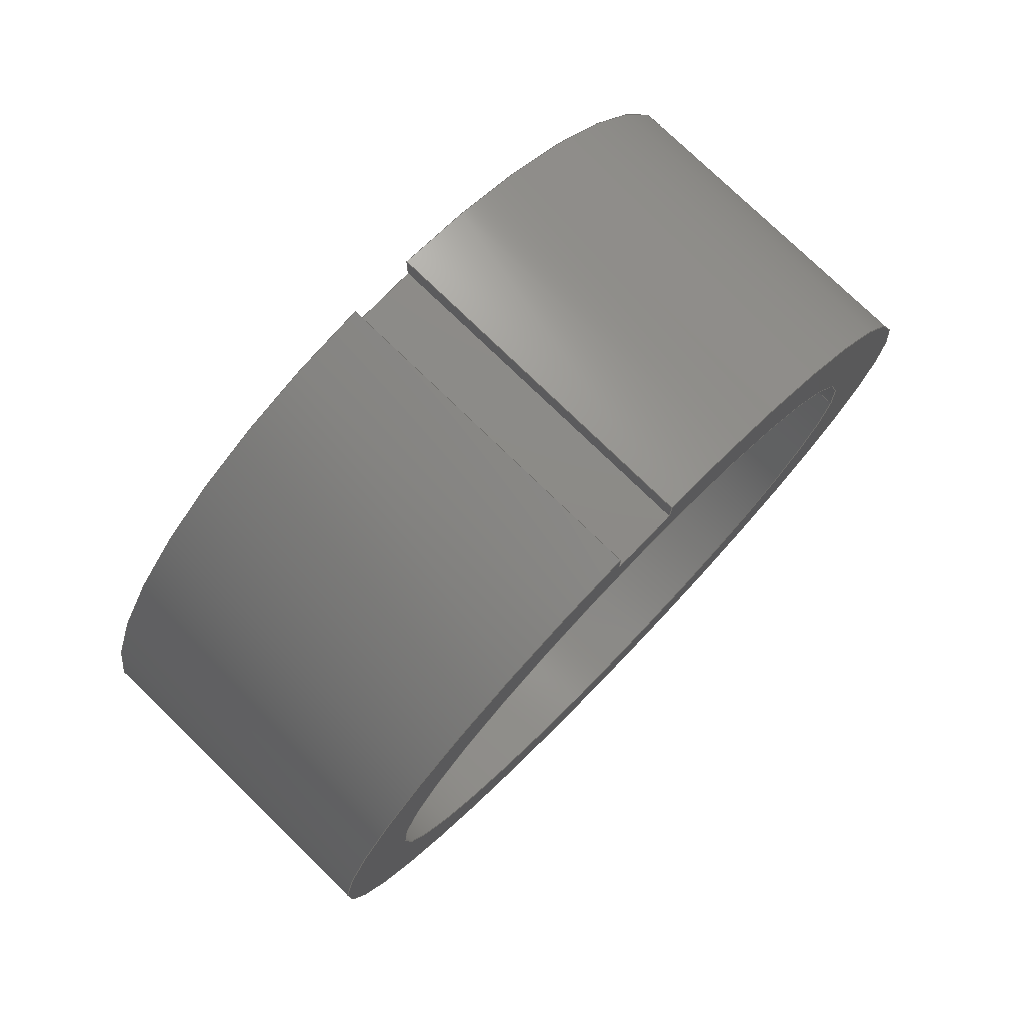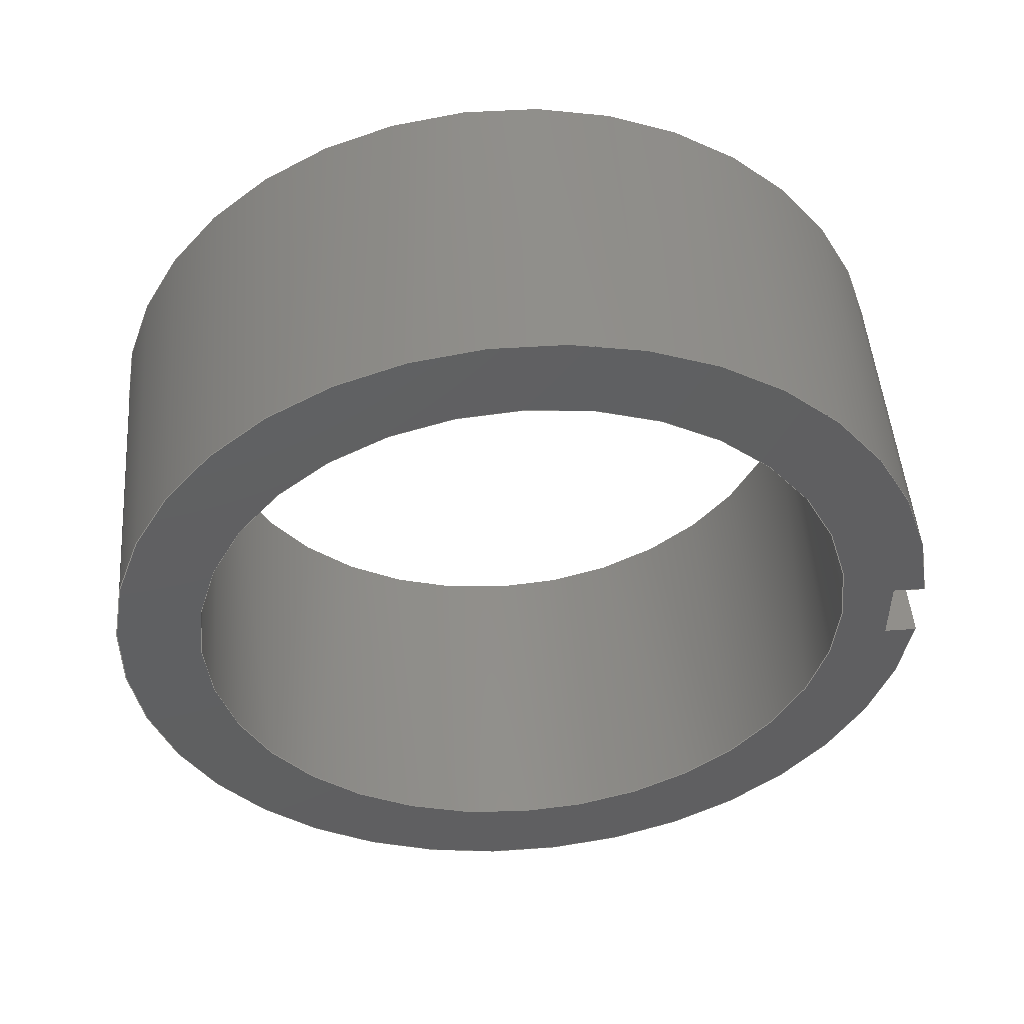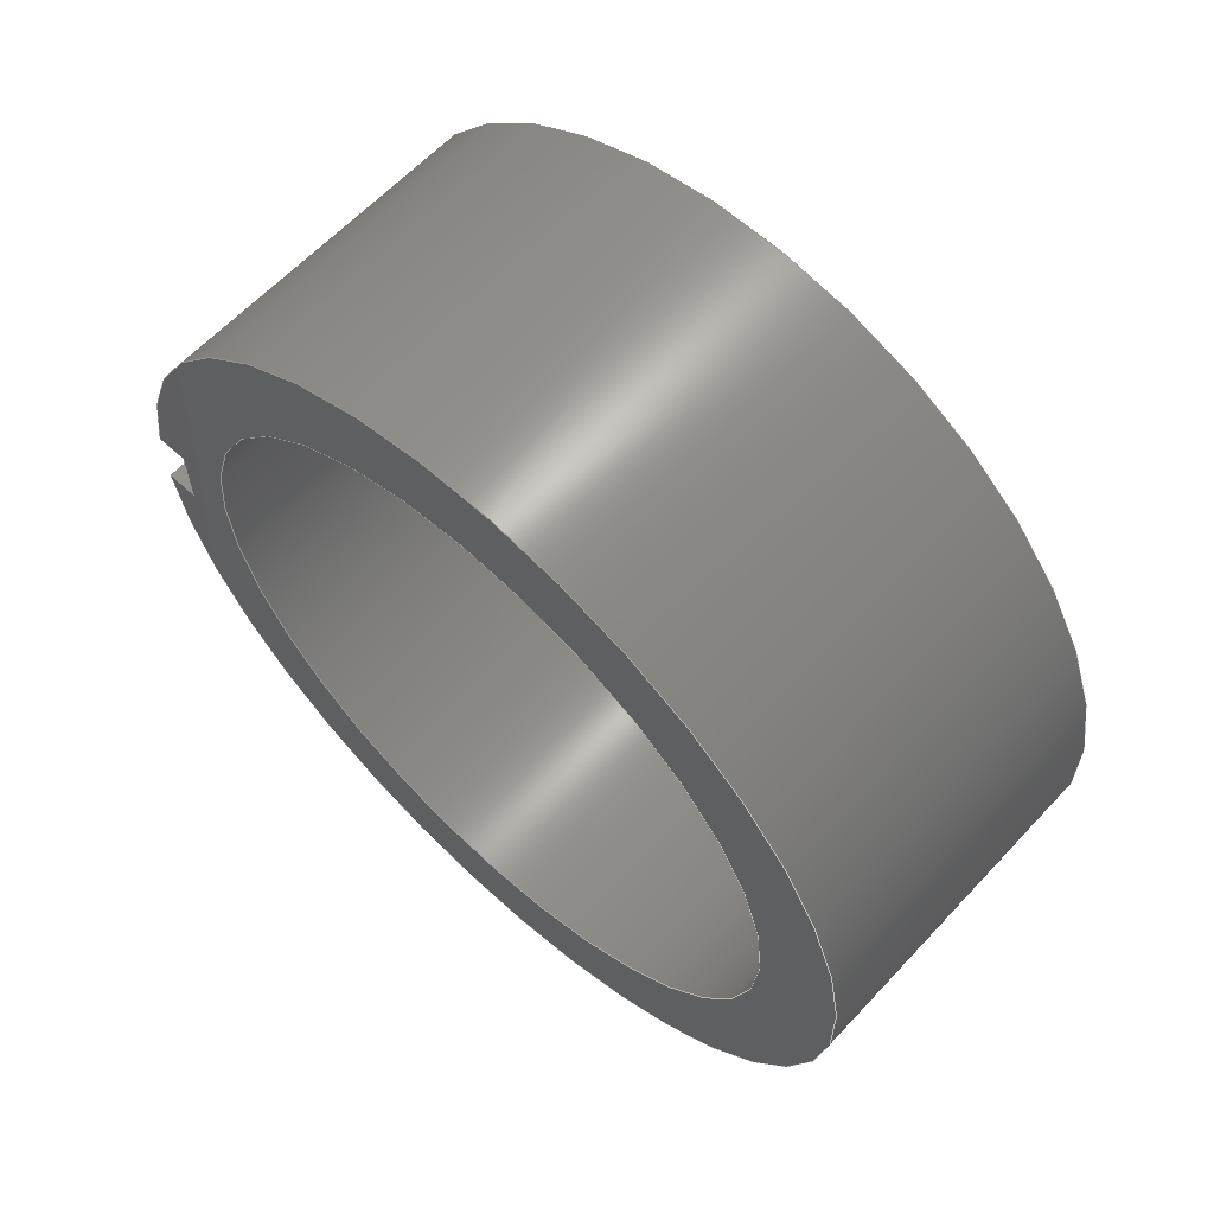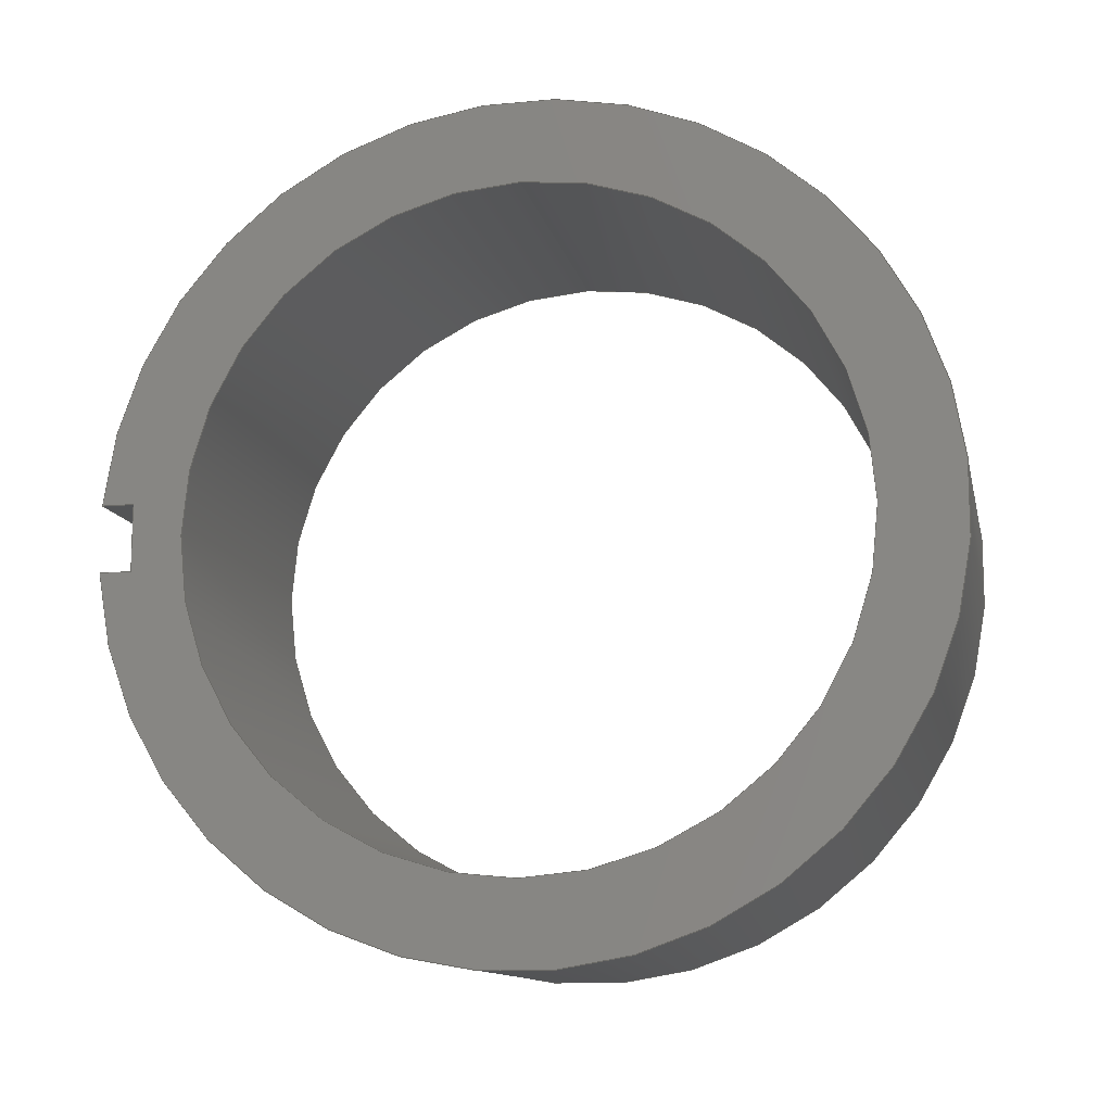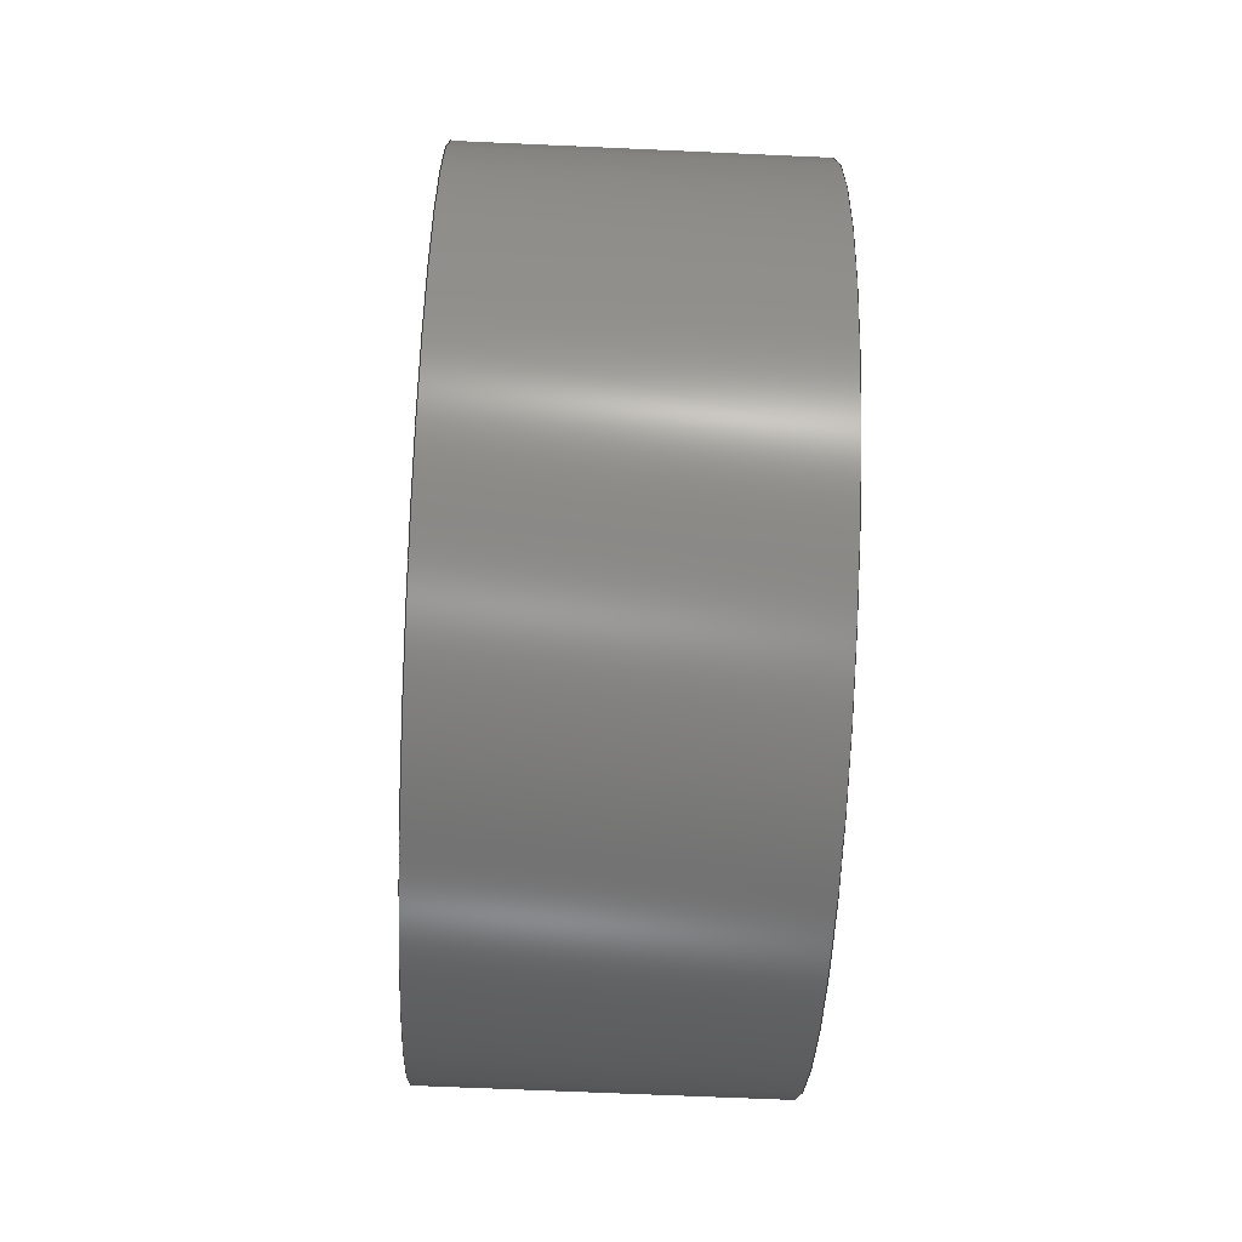
<metadata>
{"format":"step","ext":"step","renderer":"f3d","projection":"perspective","resolution":1024,"background":"white","views":[{"elev":77.0,"azim":-135.9,"up":"+Y"},{"elev":48.9,"azim":85.6,"up":"+Z"},{"elev":62.1,"azim":-47.1,"up":"+Z"},{"elev":-12.2,"azim":-77.9,"up":"+Z"},{"elev":-65.5,"azim":-2.6,"up":"+Z"}]}
</metadata>
<code>
ISO-10303-21;
DATA;
#1=MECHANICAL_DESIGN_GEOMETRIC_PRESENTATION_REPRESENTATION('',(#4),#215);
#2=SHAPE_REPRESENTATION_RELATIONSHIP('SRR','None',#222,#3);
#3=ADVANCED_BREP_SHAPE_REPRESENTATION('',(#5),#214);
#4=STYLED_ITEM('',(#232),#5);
#5=MANIFOLD_SOLID_BREP('Body1',#119);
#6=CYLINDRICAL_SURFACE('',#139,1);
#7=CYLINDRICAL_SURFACE('',#141,1.25);
#8=FACE_BOUND('',#25,.T.);
#9=FACE_BOUND('',#29,.T.);
#10=CIRCLE('',#137,1.25);
#11=CIRCLE('',#138,1);
#12=CIRCLE('',#140,1);
#13=CIRCLE('',#142,1.25);
#14=FACE_OUTER_BOUND('',#21,.T.);
#15=FACE_OUTER_BOUND('',#22,.T.);
#16=FACE_OUTER_BOUND('',#23,.T.);
#17=FACE_OUTER_BOUND('',#24,.T.);
#18=FACE_OUTER_BOUND('',#26,.T.);
#19=FACE_OUTER_BOUND('',#27,.T.);
#20=FACE_OUTER_BOUND('',#28,.T.);
#21=EDGE_LOOP('',(#77,#78,#79,#80));
#22=EDGE_LOOP('',(#81,#82,#83,#84));
#23=EDGE_LOOP('',(#85,#86,#87,#88));
#24=EDGE_LOOP('',(#89,#90,#91,#92));
#25=EDGE_LOOP('',(#93));
#26=EDGE_LOOP('',(#94,#95,#96,#97));
#27=EDGE_LOOP('',(#98,#99,#100,#101));
#28=EDGE_LOOP('',(#102,#103,#104,#105));
#29=EDGE_LOOP('',(#106));
#30=LINE('',#183,#41);
#31=LINE('',#185,#42);
#32=LINE('',#187,#43);
#33=LINE('',#188,#44);
#34=LINE('',#191,#45);
#35=LINE('',#193,#46);
#36=LINE('',#194,#47);
#37=LINE('',#197,#48);
#38=LINE('',#199,#49);
#39=LINE('',#200,#50);
#40=LINE('',#207,#51);
#41=VECTOR('',#148,1);
#42=VECTOR('',#149,1);
#43=VECTOR('',#150,1);
#44=VECTOR('',#151,1);
#45=VECTOR('',#154,1);
#46=VECTOR('',#155,1);
#47=VECTOR('',#156,1);
#48=VECTOR('',#159,1);
#49=VECTOR('',#160,1);
#50=VECTOR('',#161,1);
#51=VECTOR('',#170,1);
#52=VERTEX_POINT('',#181);
#53=VERTEX_POINT('',#182);
#54=VERTEX_POINT('',#184);
#55=VERTEX_POINT('',#186);
#56=VERTEX_POINT('',#190);
#57=VERTEX_POINT('',#192);
#58=VERTEX_POINT('',#196);
#59=VERTEX_POINT('',#198);
#60=VERTEX_POINT('',#203);
#61=VERTEX_POINT('',#206);
#62=EDGE_CURVE('',#52,#53,#30,.T.);
#63=EDGE_CURVE('',#52,#54,#31,.T.);
#64=EDGE_CURVE('',#55,#54,#32,.T.);
#65=EDGE_CURVE('',#53,#55,#33,.T.);
#66=EDGE_CURVE('',#56,#52,#34,.T.);
#67=EDGE_CURVE('',#56,#57,#35,.T.);
#68=EDGE_CURVE('',#54,#57,#36,.T.);
#69=EDGE_CURVE('',#58,#56,#37,.T.);
#70=EDGE_CURVE('',#59,#58,#38,.T.);
#71=EDGE_CURVE('',#57,#59,#39,.T.);
#72=EDGE_CURVE('',#59,#55,#10,.T.);
#73=EDGE_CURVE('',#60,#60,#11,.T.);
#74=EDGE_CURVE('',#60,#61,#40,.T.);
#75=EDGE_CURVE('',#61,#61,#12,.T.);
#76=EDGE_CURVE('',#58,#53,#13,.T.);
#77=ORIENTED_EDGE('',*,*,#62,.F.);
#78=ORIENTED_EDGE('',*,*,#63,.T.);
#79=ORIENTED_EDGE('',*,*,#64,.F.);
#80=ORIENTED_EDGE('',*,*,#65,.F.);
#81=ORIENTED_EDGE('',*,*,#66,.F.);
#82=ORIENTED_EDGE('',*,*,#67,.T.);
#83=ORIENTED_EDGE('',*,*,#68,.F.);
#84=ORIENTED_EDGE('',*,*,#63,.F.);
#85=ORIENTED_EDGE('',*,*,#69,.F.);
#86=ORIENTED_EDGE('',*,*,#70,.F.);
#87=ORIENTED_EDGE('',*,*,#71,.F.);
#88=ORIENTED_EDGE('',*,*,#67,.F.);
#89=ORIENTED_EDGE('',*,*,#64,.T.);
#90=ORIENTED_EDGE('',*,*,#68,.T.);
#91=ORIENTED_EDGE('',*,*,#71,.T.);
#92=ORIENTED_EDGE('',*,*,#72,.T.);
#93=ORIENTED_EDGE('',*,*,#73,.T.);
#94=ORIENTED_EDGE('',*,*,#73,.F.);
#95=ORIENTED_EDGE('',*,*,#74,.T.);
#96=ORIENTED_EDGE('',*,*,#75,.T.);
#97=ORIENTED_EDGE('',*,*,#74,.F.);
#98=ORIENTED_EDGE('',*,*,#65,.T.);
#99=ORIENTED_EDGE('',*,*,#72,.F.);
#100=ORIENTED_EDGE('',*,*,#70,.T.);
#101=ORIENTED_EDGE('',*,*,#76,.T.);
#102=ORIENTED_EDGE('',*,*,#62,.T.);
#103=ORIENTED_EDGE('',*,*,#76,.F.);
#104=ORIENTED_EDGE('',*,*,#69,.T.);
#105=ORIENTED_EDGE('',*,*,#66,.T.);
#106=ORIENTED_EDGE('',*,*,#75,.F.);
#107=PLANE('',#133);
#108=PLANE('',#134);
#109=PLANE('',#135);
#110=PLANE('',#136);
#111=PLANE('',#143);
#112=ADVANCED_FACE('',(#14),#107,.F.);
#113=ADVANCED_FACE('',(#15),#108,.F.);
#114=ADVANCED_FACE('',(#16),#109,.F.);
#115=ADVANCED_FACE('',(#17,#8),#110,.T.);
#116=ADVANCED_FACE('',(#18),#6,.F.);
#117=ADVANCED_FACE('',(#19),#7,.T.);
#118=ADVANCED_FACE('',(#20,#9),#111,.F.);
#119=CLOSED_SHELL('',(#112,#113,#114,#115,#116,#117,#118));
#120=DERIVED_UNIT_ELEMENT(#122,1);
#121=DERIVED_UNIT_ELEMENT(#217,3);
#122=(
MASS_UNIT()
NAMED_UNIT(*)
SI_UNIT(.KILO.,.GRAM.)
);
#123=DERIVED_UNIT((#120,#121));
#124=MEASURE_REPRESENTATION_ITEM('density measure',
POSITIVE_RATIO_MEASURE(7850),#123);
#125=PROPERTY_DEFINITION_REPRESENTATION(#130,#127);
#126=PROPERTY_DEFINITION_REPRESENTATION(#131,#128);
#127=REPRESENTATION('material name',(#129),#214);
#128=REPRESENTATION('density',(#124),#214);
#129=DESCRIPTIVE_REPRESENTATION_ITEM('Steel','Steel');
#130=PROPERTY_DEFINITION('material property','material name',#224);
#131=PROPERTY_DEFINITION('material property','density of part',#224);
#132=AXIS2_PLACEMENT_3D('placement',#179,#144,#145);
#133=AXIS2_PLACEMENT_3D('',#180,#146,#147);
#134=AXIS2_PLACEMENT_3D('',#189,#152,#153);
#135=AXIS2_PLACEMENT_3D('',#195,#157,#158);
#136=AXIS2_PLACEMENT_3D('',#201,#162,#163);
#137=AXIS2_PLACEMENT_3D('',#202,#164,#165);
#138=AXIS2_PLACEMENT_3D('',#204,#166,#167);
#139=AXIS2_PLACEMENT_3D('',#205,#168,#169);
#140=AXIS2_PLACEMENT_3D('',#208,#171,#172);
#141=AXIS2_PLACEMENT_3D('',#209,#173,#174);
#142=AXIS2_PLACEMENT_3D('',#210,#175,#176);
#143=AXIS2_PLACEMENT_3D('',#211,#177,#178);
#144=DIRECTION('axis',(0,0,1));
#145=DIRECTION('refdir',(1,0,0));
#146=DIRECTION('center_axis',(0,0,-1));
#147=DIRECTION('ref_axis',(0,1,0));
#148=DIRECTION('',(0,1,0));
#149=DIRECTION('',(1,0,0));
#150=DIRECTION('',(0,-1,0));
#151=DIRECTION('',(1,0,0));
#152=DIRECTION('center_axis',(0,-1,0));
#153=DIRECTION('ref_axis',(0,0,-1));
#154=DIRECTION('',(0,0,-1));
#155=DIRECTION('',(1,0,0));
#156=DIRECTION('',(0,0,1));
#157=DIRECTION('center_axis',(0,0,1));
#158=DIRECTION('ref_axis',(0,-1,0));
#159=DIRECTION('',(0,-1,0));
#160=DIRECTION('',(-1,0,0));
#161=DIRECTION('',(0,1,0));
#162=DIRECTION('center_axis',(1,0,0));
#163=DIRECTION('ref_axis',(0,0,-1));
#164=DIRECTION('center_axis',(1,0,0));
#165=DIRECTION('ref_axis',(0,0,-1));
#166=DIRECTION('center_axis',(-1,0,0));
#167=DIRECTION('ref_axis',(0,0,-1));
#168=DIRECTION('center_axis',(1,0,0));
#169=DIRECTION('ref_axis',(0,0,-1));
#170=DIRECTION('',(-1,0,0));
#171=DIRECTION('center_axis',(-1,0,0));
#172=DIRECTION('ref_axis',(0,0,-1));
#173=DIRECTION('center_axis',(1,0,0));
#174=DIRECTION('ref_axis',(0,-1,0.0002697));
#175=DIRECTION('center_axis',(1,0,0));
#176=DIRECTION('ref_axis',(0,0,-1));
#177=DIRECTION('center_axis',(1,0,0));
#178=DIRECTION('ref_axis',(0,0,-1));
#179=CARTESIAN_POINT('',(0,0,0));
#180=CARTESIAN_POINT('Origin',(0,6.15,-0.1003));
#181=CARTESIAN_POINT('',(0,6.15,-0.1003));
#182=CARTESIAN_POINT('',(0,6.246,-0.1003));
#183=CARTESIAN_POINT('',(0,5.575,-0.1003));
#184=CARTESIAN_POINT('',(1,6.15,-0.1003));
#185=CARTESIAN_POINT('',(0,6.15,-0.1003));
#186=CARTESIAN_POINT('',(1,6.246,-0.1003));
#187=CARTESIAN_POINT('',(1,5.575,-0.1003));
#188=CARTESIAN_POINT('',(0,6.246,-0.1003));
#189=CARTESIAN_POINT('Origin',(0,6.15,0.09966));
#190=CARTESIAN_POINT('',(0,6.15,0.09966));
#191=CARTESIAN_POINT('',(0,6.15,0.04983));
#192=CARTESIAN_POINT('',(1,6.15,0.09966));
#193=CARTESIAN_POINT('',(0,6.15,0.09966));
#194=CARTESIAN_POINT('',(1,6.15,0.04983));
#195=CARTESIAN_POINT('Origin',(0,6.246,0.09966));
#196=CARTESIAN_POINT('',(0,6.246,0.09966));
#197=CARTESIAN_POINT('',(0,5.623,0.09966));
#198=CARTESIAN_POINT('',(1,6.246,0.09966));
#199=CARTESIAN_POINT('',(0,6.246,0.09966));
#200=CARTESIAN_POINT('',(1,5.623,0.09966));
#201=CARTESIAN_POINT('Origin',(1,5,0));
#202=CARTESIAN_POINT('Origin',(1,5,0));
#203=CARTESIAN_POINT('',(1,5,1));
#204=CARTESIAN_POINT('Origin',(1,5,0));
#205=CARTESIAN_POINT('Origin',(0,5,0));
#206=CARTESIAN_POINT('',(0,5,1));
#207=CARTESIAN_POINT('',(0,5,1));
#208=CARTESIAN_POINT('Origin',(0,5,0));
#209=CARTESIAN_POINT('Origin',(0,5,0));
#210=CARTESIAN_POINT('Origin',(0,5,0));
#211=CARTESIAN_POINT('Origin',(0,5,0));
#212=UNCERTAINTY_MEASURE_WITH_UNIT(LENGTH_MEASURE(0.001),#216,
'DISTANCE_ACCURACY_VALUE',
'Maximum model space distance between geometric entities at asserted c
onnectivities');
#213=UNCERTAINTY_MEASURE_WITH_UNIT(LENGTH_MEASURE(0.001),#216,
'DISTANCE_ACCURACY_VALUE',
'Maximum model space distance between geometric entities at asserted c
onnectivities');
#214=(
GEOMETRIC_REPRESENTATION_CONTEXT(3)
GLOBAL_UNCERTAINTY_ASSIGNED_CONTEXT((#212))
GLOBAL_UNIT_ASSIGNED_CONTEXT((#216,#218,#219))
REPRESENTATION_CONTEXT('','3D')
);
#215=(
GEOMETRIC_REPRESENTATION_CONTEXT(3)
GLOBAL_UNCERTAINTY_ASSIGNED_CONTEXT((#213))
GLOBAL_UNIT_ASSIGNED_CONTEXT((#216,#218,#219))
REPRESENTATION_CONTEXT('','3D')
);
#216=(
LENGTH_UNIT()
NAMED_UNIT(*)
SI_UNIT(.CENTI.,.METRE.)
);
#217=(
LENGTH_UNIT()
NAMED_UNIT(*)
SI_UNIT($,.METRE.)
);
#218=(
NAMED_UNIT(*)
PLANE_ANGLE_UNIT()
SI_UNIT($,.RADIAN.)
);
#219=(
NAMED_UNIT(*)
SI_UNIT($,.STERADIAN.)
SOLID_ANGLE_UNIT()
);
#220=SHAPE_DEFINITION_REPRESENTATION(#221,#222);
#221=PRODUCT_DEFINITION_SHAPE('',$,#224);
#222=SHAPE_REPRESENTATION('',(#132),#214);
#223=PRODUCT_DEFINITION_CONTEXT('part definition',#228,'design');
#224=PRODUCT_DEFINITION('light controle','light controle',#225,#223);
#225=PRODUCT_DEFINITION_FORMATION('',$,#230);
#226=PRODUCT_RELATED_PRODUCT_CATEGORY('light controle','light controle',
(#230));
#227=APPLICATION_PROTOCOL_DEFINITION('international standard',
'automotive_design',2009,#228);
#228=APPLICATION_CONTEXT(
'Core Data for Automotive Mechanical Design Process');
#229=PRODUCT_CONTEXT('part definition',#228,'mechanical');
#230=PRODUCT('light controle','light controle',$,(#229));
#231=PRESENTATION_STYLE_ASSIGNMENT((#233));
#232=PRESENTATION_STYLE_ASSIGNMENT((#234));
#233=SURFACE_STYLE_USAGE(.BOTH.,#235);
#234=SURFACE_STYLE_USAGE(.BOTH.,#236);
#235=SURFACE_SIDE_STYLE('',(#237));
#236=SURFACE_SIDE_STYLE('',(#238));
#237=SURFACE_STYLE_FILL_AREA(#239);
#238=SURFACE_STYLE_FILL_AREA(#240);
#239=FILL_AREA_STYLE('Steel - Satin',(#241));
#240=FILL_AREA_STYLE('Plastic - Glossy (Grey)',(#242));
#241=FILL_AREA_STYLE_COLOUR('Steel - Satin',#243);
#242=FILL_AREA_STYLE_COLOUR('Plastic - Glossy (Grey)',#244);
#243=COLOUR_RGB('Steel - Satin',0.6275,0.6275,0.6275);
#244=COLOUR_RGB('Plastic - Glossy (Grey)',0,0,0);
ENDSEC;
END-ISO-10303-21;

</code>
